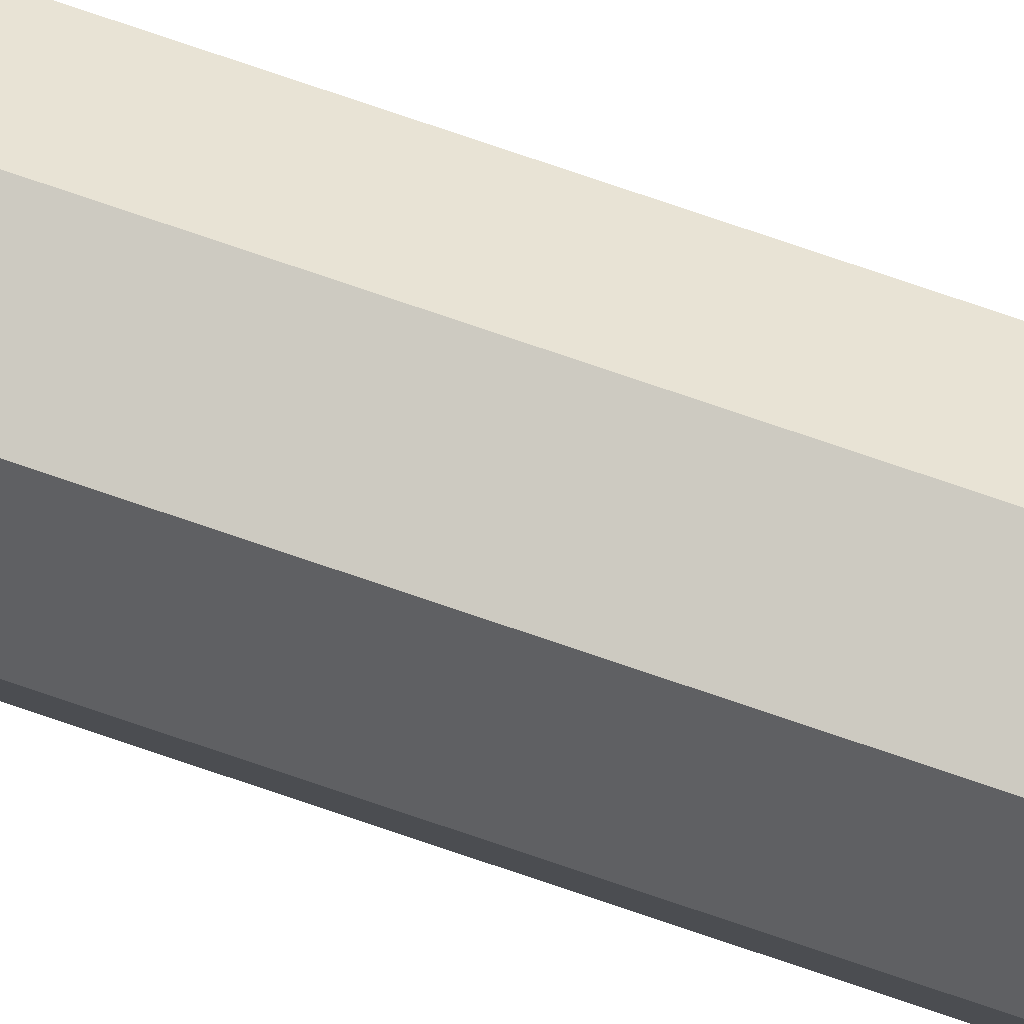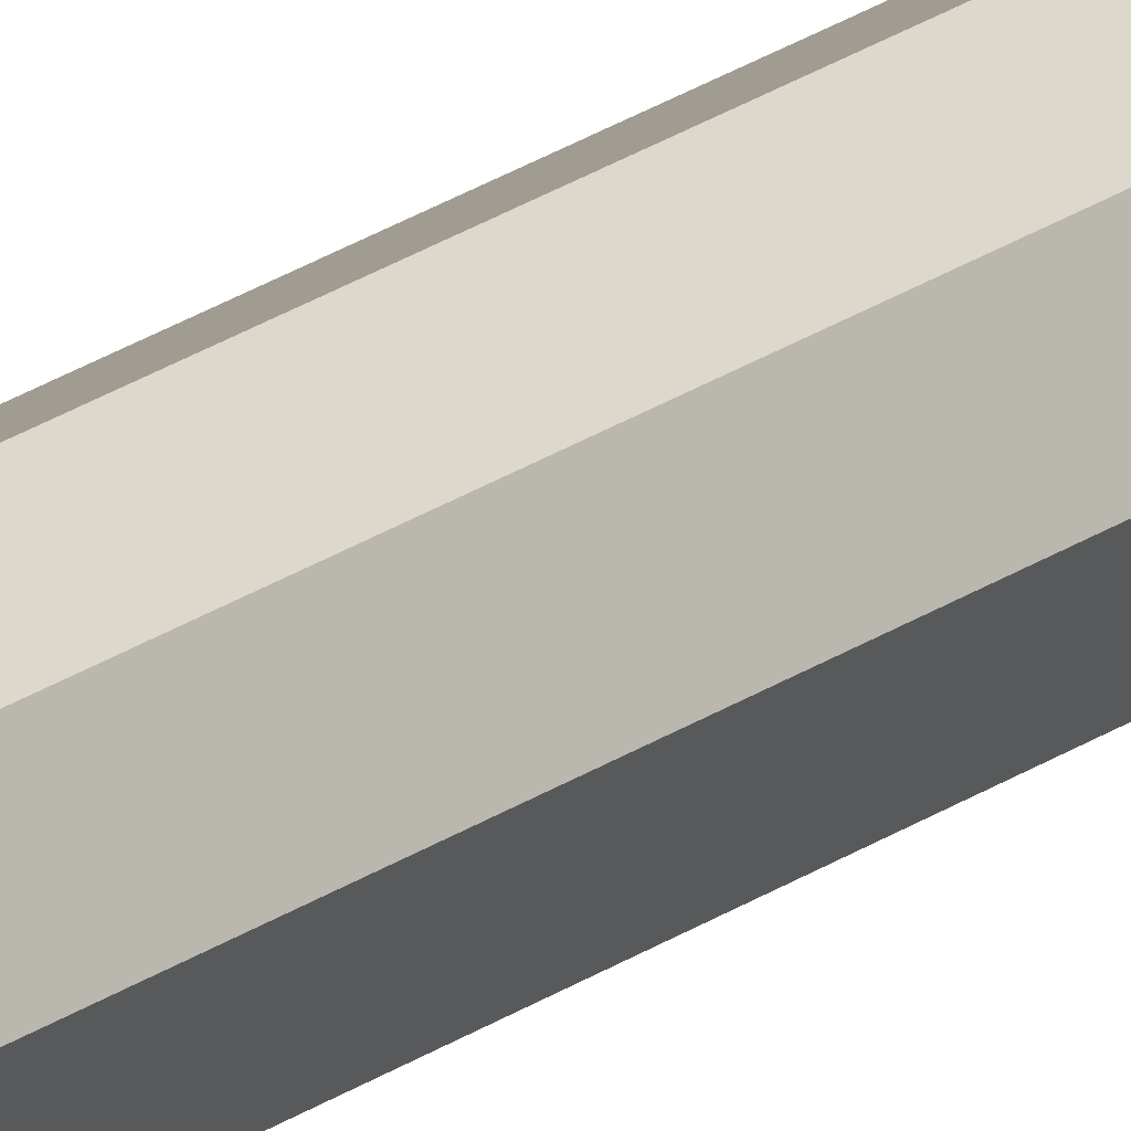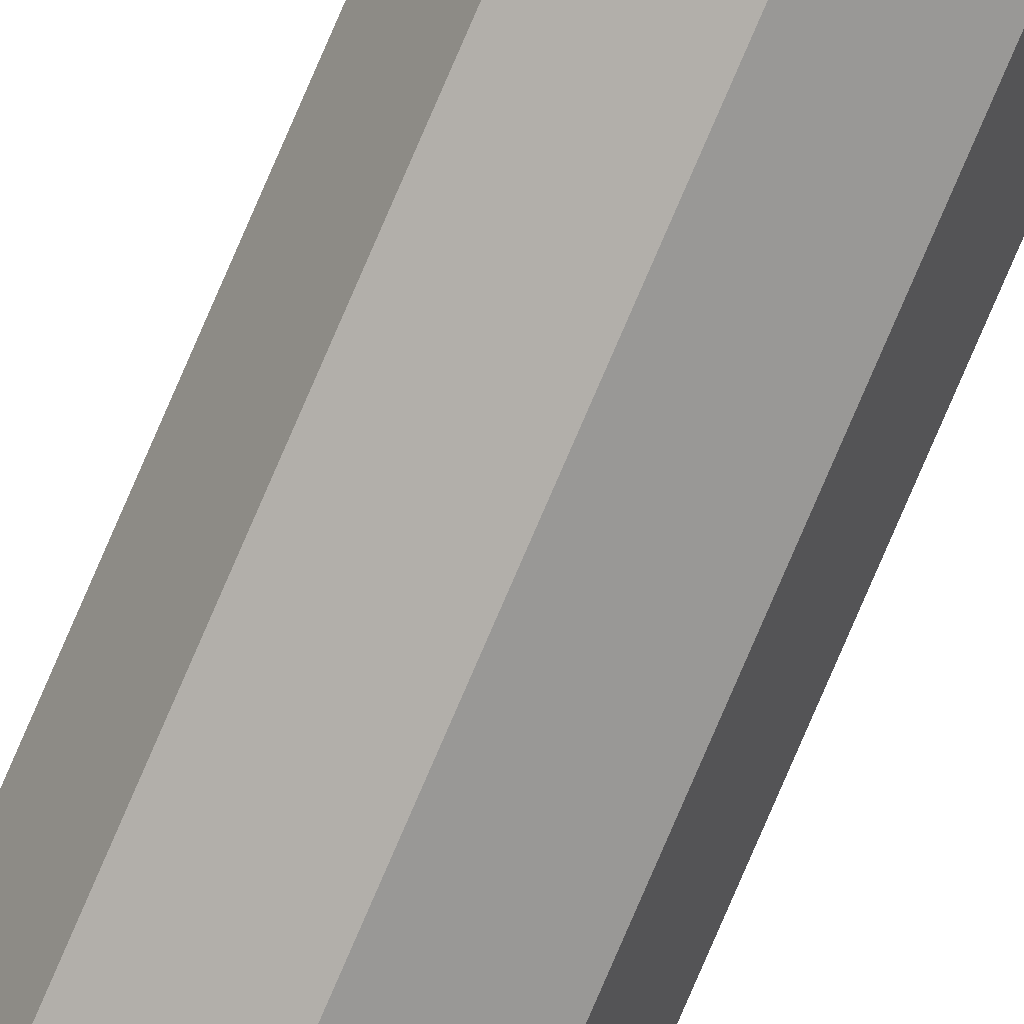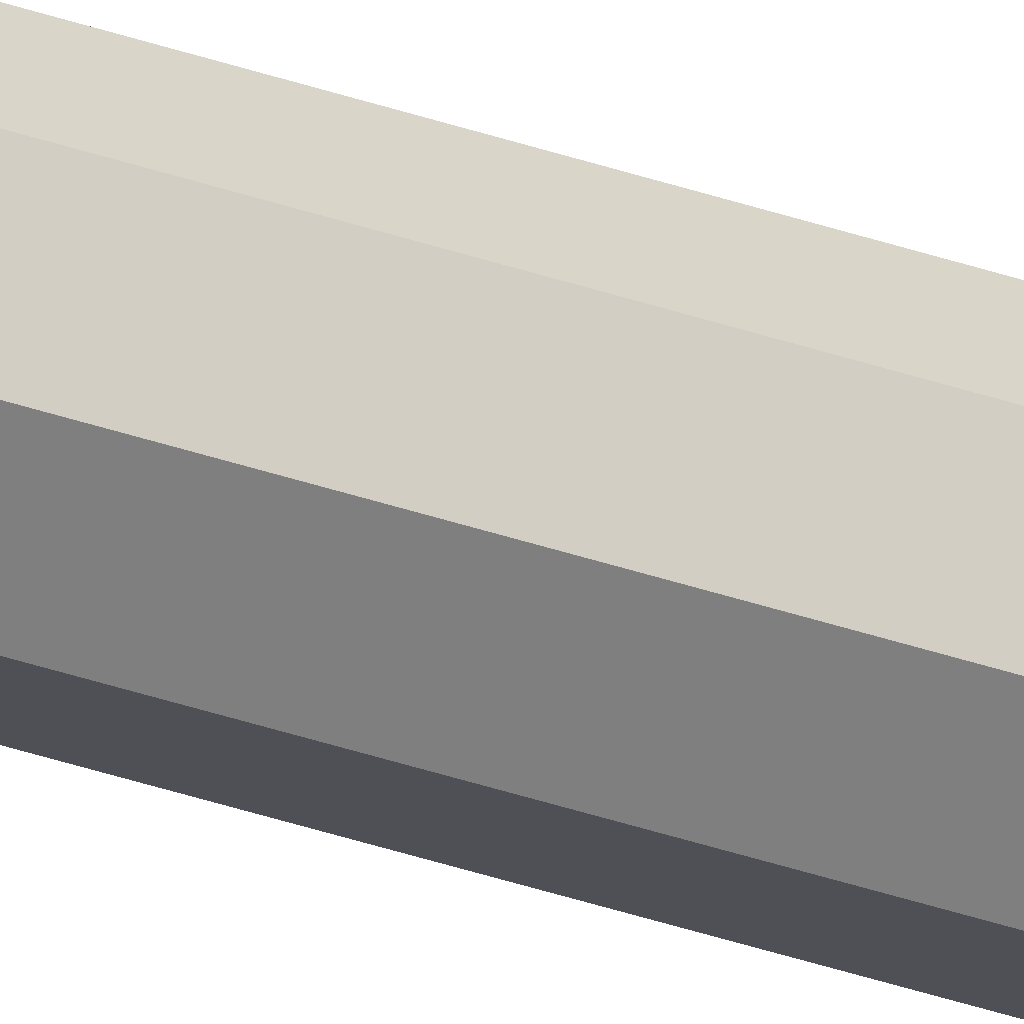
<metadata>
{"format":"obj","ext":"obj","renderer":"f3d","projection":"perspective","resolution":1024,"background":"white","views":[{"elev":61.2,"azim":-69.3,"up":"+Y"},{"elev":16.5,"azim":31.5,"up":"+Y"},{"elev":-78.7,"azim":156.7,"up":"+Y"},{"elev":-38.6,"azim":-113.4,"up":"+Y"}]}
</metadata>
<code>
g Cylinder.001
v -0 0.0002 -0.01
v 0.0001414 0.0001414 -0.01
v 0.0001414 0.0001414 0.01
v -0 0.0002 0.01
v 0.0001414 0.0001414 -0.01
v 0.0002 -8.742e-12 -0.01
v 0.0002 -8.742e-12 0.01
v 0.0001414 0.0001414 0.01
v 0.0002 -8.742e-12 -0.01
v 0.0001414 -0.0001414 -0.01
v 0.0001414 -0.0001414 0.01
v 0.0002 -8.742e-12 0.01
v 0.0001414 -0.0001414 -0.01
v -1.748e-11 -0.0002 -0.01
v -1.748e-11 -0.0002 0.01
v 0.0001414 -0.0001414 0.01
v -1.748e-11 -0.0002 -0.01
v -0.0001414 -0.0001414 -0.01
v -0.0001414 -0.0001414 0.01
v -1.748e-11 -0.0002 0.01
v -0.0001414 -0.0001414 -0.01
v -0.0002 2.385e-12 -0.01
v -0.0002 2.385e-12 0.01
v -0.0001414 -0.0001414 0.01
v 0.0001414 0.0001414 0.01
v 0.0002 -8.742e-12 0.01
v 0.0001414 -0.0001414 0.01
v -0 0.0002 0.01
v -1.748e-11 -0.0002 0.01
v -0.0001414 0.0001414 0.01
v -0.0001414 -0.0001414 0.01
v -0.0002 2.385e-12 0.01
v -0.0002 2.385e-12 -0.01
v -0.0001414 0.0001414 -0.01
v -0.0001414 0.0001414 0.01
v -0.0002 2.385e-12 0.01
v -0.0001414 0.0001414 -0.01
v -0 0.0002 -0.01
v -0 0.0002 0.01
v -0.0001414 0.0001414 0.01
v 0.0001414 -0.0001414 -0.01
v 0.0002 -8.742e-12 -0.01
v 0.0001414 0.0001414 -0.01
v -1.748e-11 -0.0002 -0.01
v -0 0.0002 -0.01
v -0.0001414 0.0001414 -0.01
v -0.0001414 -0.0001414 -0.01
v -0.0002 2.385e-12 -0.01
g Cylinder.001_0
f 3 2 1
f 4 3 1
f 7 6 5
f 8 7 5
f 11 10 9
f 12 11 9
f 15 14 13
f 16 15 13
f 19 18 17
f 20 19 17
f 23 22 21
f 24 23 21
f 27 26 25
f 25 28 27
f 28 29 27
f 28 30 29
f 30 31 29
f 30 32 31
f 35 34 33
f 36 35 33
f 39 38 37
f 40 39 37
f 43 42 41
f 41 44 43
f 44 45 43
f 44 46 45
f 44 47 46
f 47 48 46

</code>
